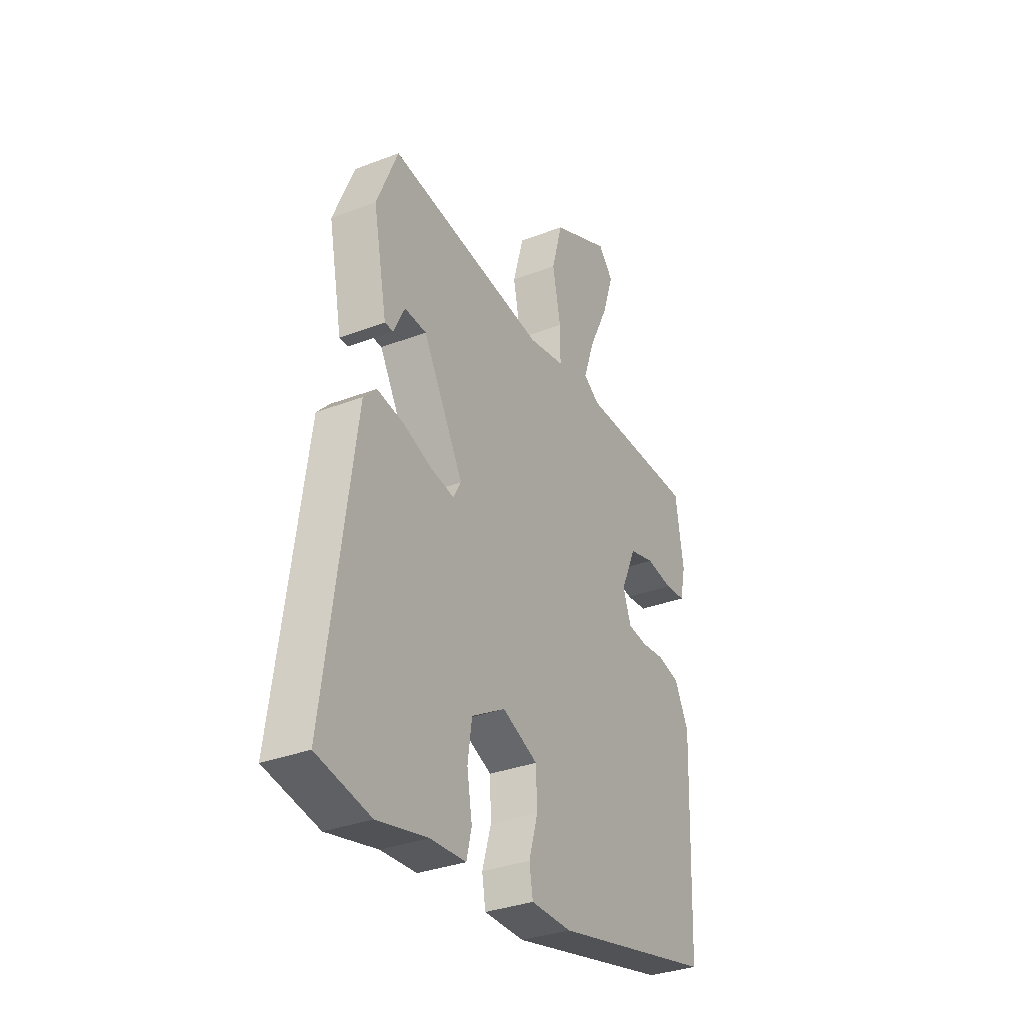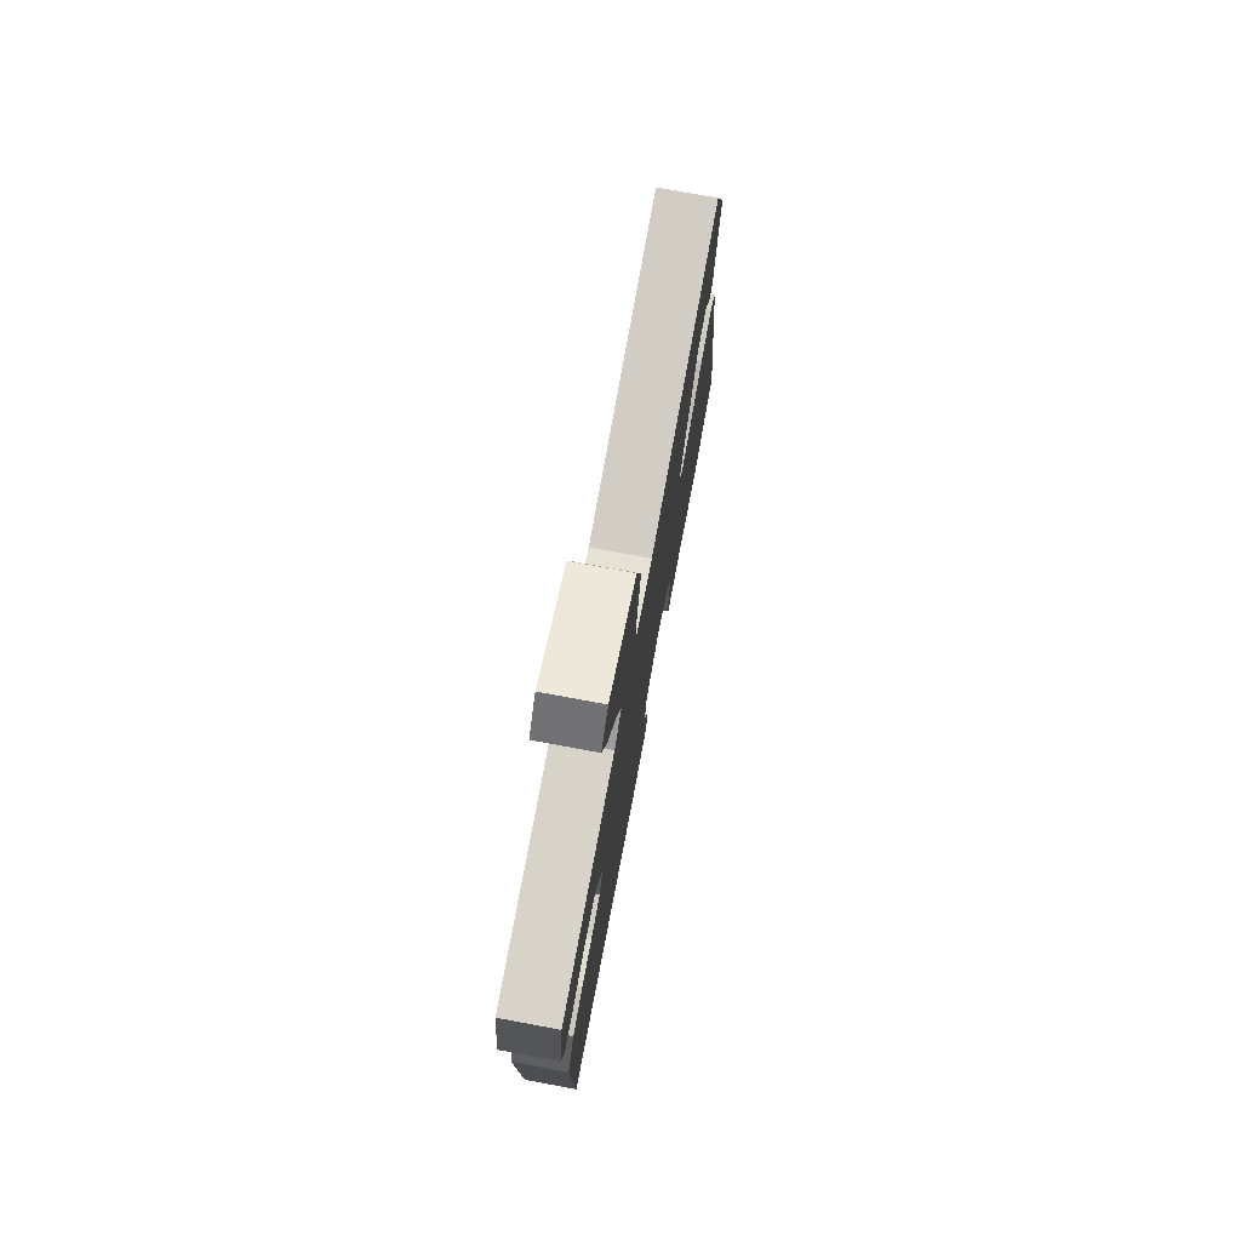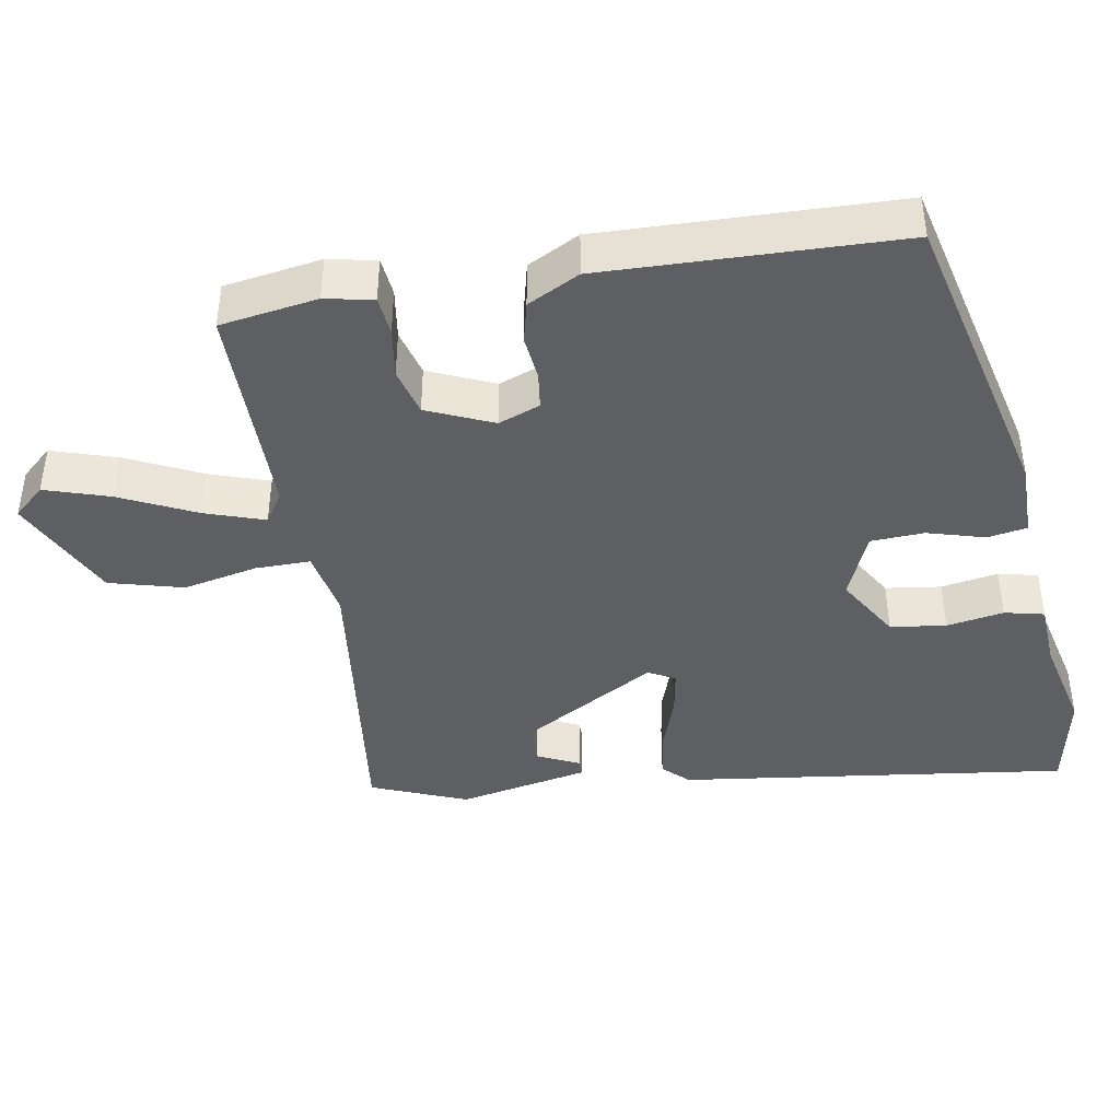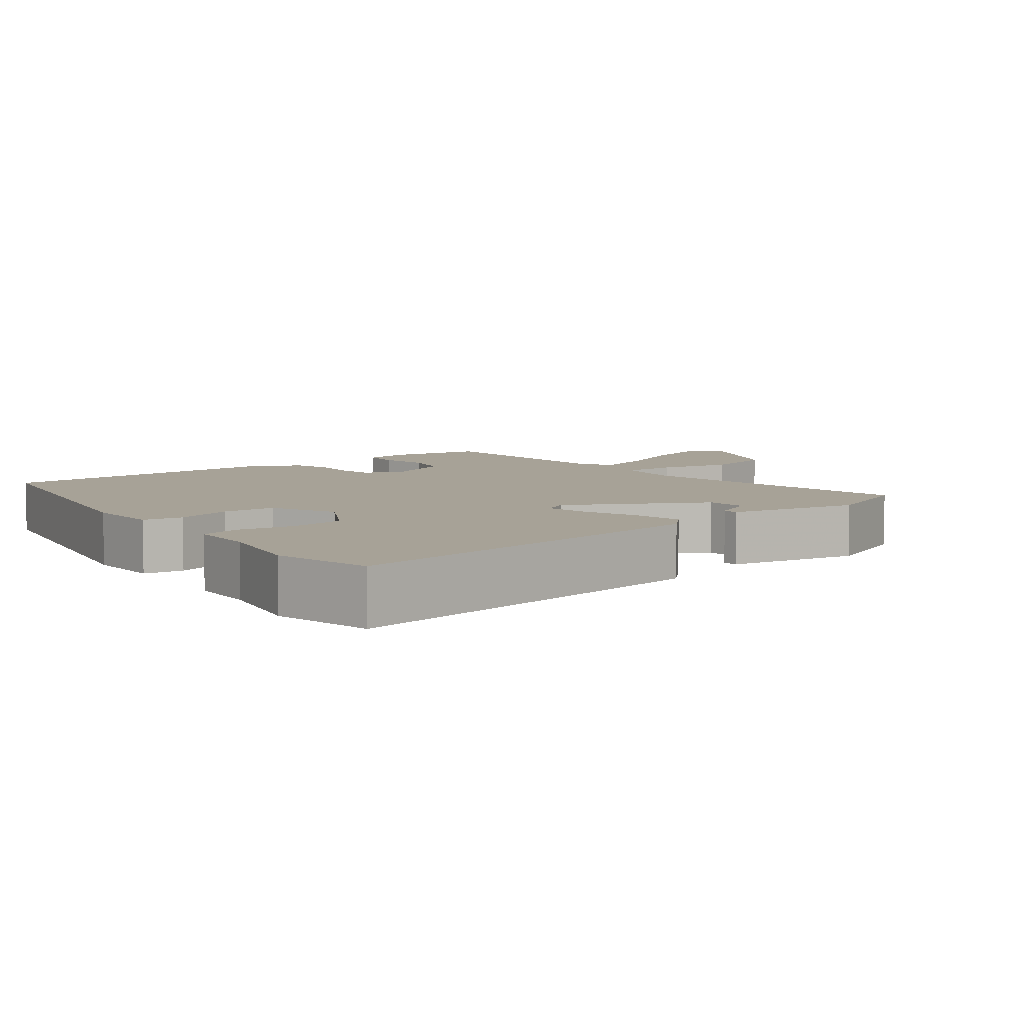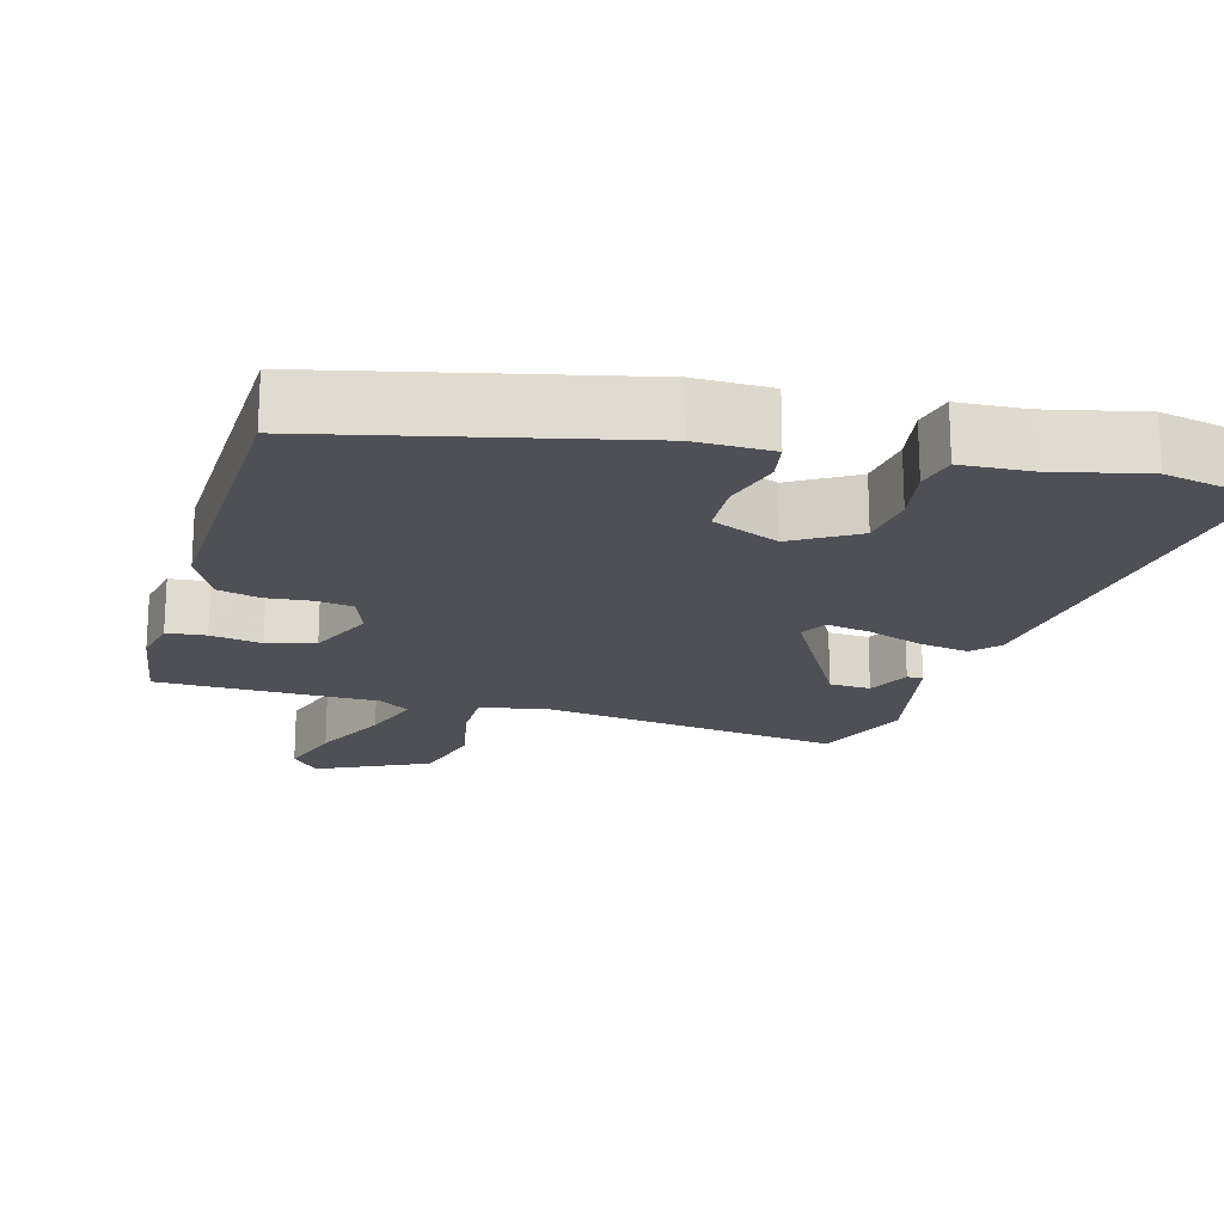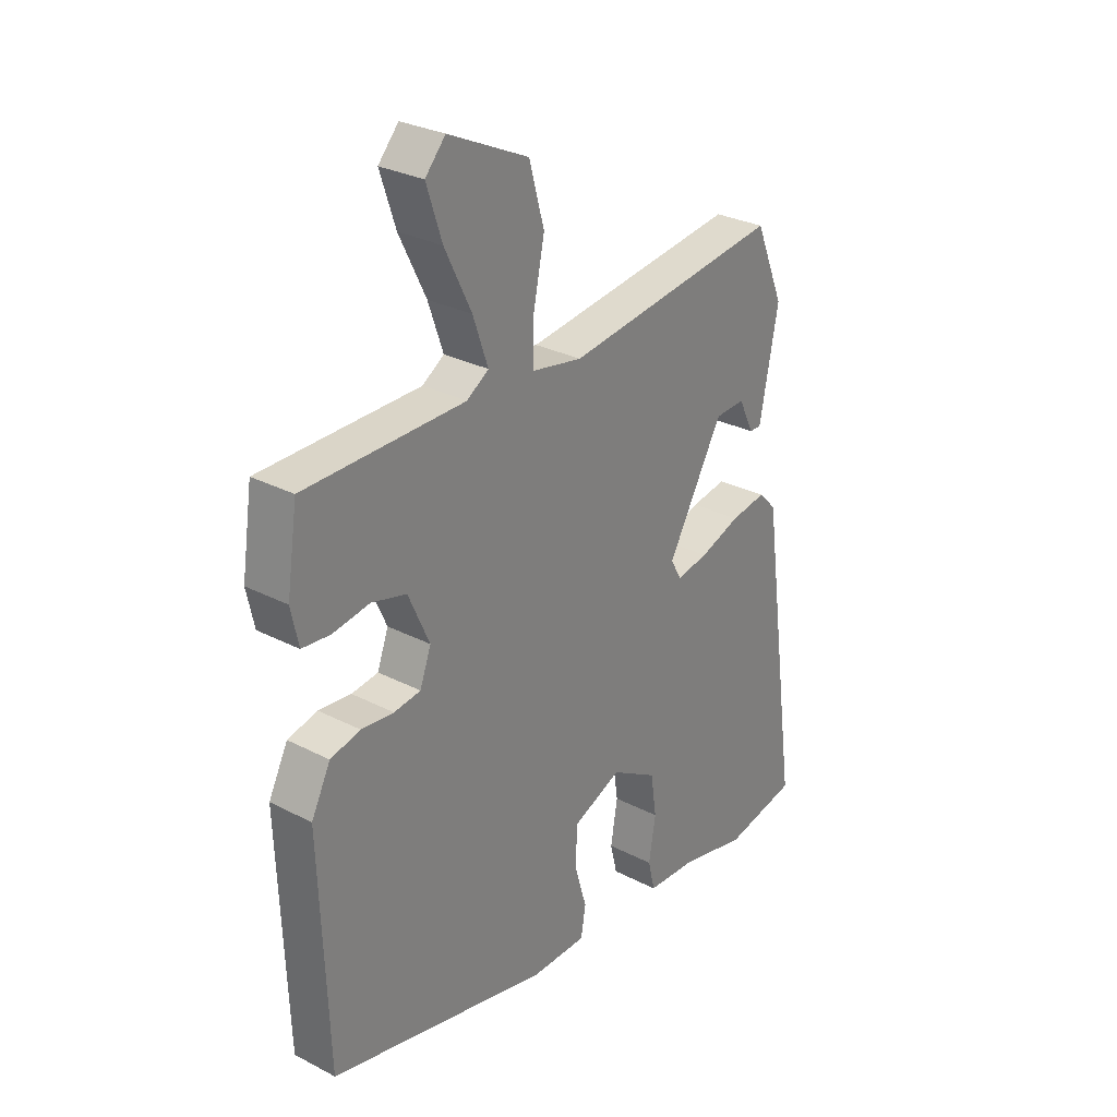
<metadata>
{"format":"obj","ext":"obj","renderer":"f3d","projection":"perspective","resolution":1024,"background":"white","views":[{"elev":-32.9,"azim":-62.1,"up":"+Z"},{"elev":75.5,"azim":100.5,"up":"+Z"},{"elev":-41.8,"azim":100.3,"up":"+Y"},{"elev":6.6,"azim":-128.5,"up":"+Y"},{"elev":-19.3,"azim":164.5,"up":"+Y"},{"elev":28.8,"azim":127.8,"up":"+Z"}]}
</metadata>
<code>
v 0.493 0.07 0.473
v 0.513 0.07 0.34
v 0.499 0.07 0.275
v 0.446 0.07 0.27
v 0.377 0.07 0.281
v 0.312 0.07 0.264
v 0.272 0.07 0.175
v 0.293 0.07 0.118
v 0.343 0.07 0.111
v 0.404 0.07 0.117
v 0.46 0.07 0.103
v 0.496 0.07 0.032
v 0.481 0.07 -0.37
v 0.065 0.07 -0.465
v -0.039 0.07 -0.464
v -0.048 0.07 -0.41
v -0.025 0.07 -0.332
v -0.028 0.07 -0.259
v -0.119 0.07 -0.22
v -0.206 0.07 -0.271
v -0.217 0.07 -0.347
v -0.204 0.07 -0.425
v -0.217 0.07 -0.479
v -0.308 0.07 -0.484
v -0.437 0.07 -0.513
v -0.574 0.07 -0.485
v -0.5 0.07 0.046
v -0.467 0.07 0.08
v -0.4 0.07 0.069
v -0.324 0.07 0.042
v -0.264 0.07 0.031
v -0.244 0.07 0.067
v -0.348 0.07 0.251
v -0.404 0.07 0.254
v -0.432 0.07 0.196
v -0.454 0.07 0.196
v -0.489 0.07 0.376
v -0.435 0.07 0.506
v -0.029 0.07 0.452
v 0.064 0.07 0.469
v 0.064 0.07 0.544
v 0.043 0.07 0.646
v 0.071 0.07 0.747
v 0.221 0.07 0.817
v 0.259 0.07 0.774
v 0.23 0.07 0.686
v 0.18 0.07 0.584
v 0.152 0.07 0.503
v 0.193 0.07 0.476
v 0.493 0 0.473
v 0.513 0 0.34
v 0.499 0 0.275
v 0.446 0 0.27
v 0.377 0 0.281
v 0.312 0 0.264
v 0.272 0 0.175
v 0.293 0 0.118
v 0.343 0 0.111
v 0.404 0 0.117
v 0.46 0 0.103
v 0.496 0 0.032
v 0.481 0 -0.37
v 0.065 0 -0.465
v -0.039 0 -0.464
v -0.048 0 -0.41
v -0.025 0 -0.332
v -0.028 0 -0.259
v -0.119 0 -0.22
v -0.206 0 -0.271
v -0.217 0 -0.347
v -0.204 0 -0.425
v -0.217 0 -0.479
v -0.308 0 -0.484
v -0.437 0 -0.513
v -0.574 0 -0.485
v -0.5 0 0.046
v -0.467 0 0.08
v -0.4 0 0.069
v -0.324 0 0.042
v -0.264 0 0.031
v -0.244 0 0.067
v -0.348 0 0.251
v -0.404 0 0.254
v -0.432 0 0.196
v -0.454 0 0.196
v -0.489 0 0.376
v -0.435 0 0.506
v -0.029 0 0.452
v 0.064 0 0.469
v 0.064 0 0.544
v 0.043 0 0.646
v 0.071 0 0.747
v 0.221 0 0.817
v 0.259 0 0.774
v 0.23 0 0.686
v 0.18 0 0.584
v 0.152 0 0.503
v 0.193 0 0.476
f 45 46 47
f 44 45 47
f 43 44 47
f 42 43 47
f 41 42 47
f 40 41 47 48
f 37 38 39
f 34 35 36 37
f 33 34 37 39
f 32 33 39 40
f 28 29 30
f 27 28 30
f 26 27 30
f 25 26 30
f 24 25 30
f 23 24 30
f 22 23 30
f 21 22 30
f 20 21 30 31
f 40 48 49
f 32 40 49
f 31 32 49
f 20 31 49
f 19 20 49
f 15 16 17
f 14 15 17
f 13 14 17
f 12 13 17
f 11 12 17
f 10 11 17
f 9 10 17
f 3 4 5
f 2 3 5
f 1 2 5
f 49 1 5
f 49 5 6
f 49 6 7
f 19 49 7
f 18 19 7
f 8 9 17 18
f 7 8 18
f 96 95 94
f 96 94 93
f 96 93 92
f 96 92 91
f 96 91 90
f 97 96 90 89
f 88 87 86
f 86 85 84 83
f 88 86 83 82
f 89 88 82 81
f 79 78 77
f 79 77 76
f 79 76 75
f 79 75 74
f 79 74 73
f 79 73 72
f 79 72 71
f 79 71 70
f 80 79 70 69
f 98 97 89
f 98 89 81
f 98 81 80
f 98 80 69
f 98 69 68
f 66 65 64
f 66 64 63
f 66 63 62
f 66 62 61
f 66 61 60
f 66 60 59
f 66 59 58
f 54 53 52
f 54 52 51
f 54 51 50
f 54 50 98
f 55 54 98
f 56 55 98
f 56 98 68
f 56 68 67
f 67 66 58 57
f 67 57 56
f 1 50 51 2
f 2 51 52 3
f 3 52 53 4
f 4 53 54 5
f 5 54 55 6
f 6 55 56 7
f 7 56 57 8
f 8 57 58 9
f 9 58 59 10
f 10 59 60 11
f 11 60 61 12
f 12 61 62 13
f 13 62 63 14
f 14 63 64 15
f 15 64 65 16
f 16 65 66 17
f 17 66 67 18
f 18 67 68 19
f 19 68 69 20
f 20 69 70 21
f 21 70 71 22
f 22 71 72 23
f 23 72 73 24
f 24 73 74 25
f 25 74 75 26
f 26 75 76 27
f 27 76 77 28
f 28 77 78 29
f 29 78 79 30
f 30 79 80 31
f 31 80 81 32
f 32 81 82 33
f 33 82 83 34
f 34 83 84 35
f 35 84 85 36
f 36 85 86 37
f 37 86 87 38
f 38 87 88 39
f 39 88 89 40
f 40 89 90 41
f 41 90 91 42
f 42 91 92 43
f 43 92 93 44
f 44 93 94 45
f 45 94 95 46
f 46 95 96 47
f 47 96 97 48
f 48 97 98 49
f 49 98 50 1

</code>
